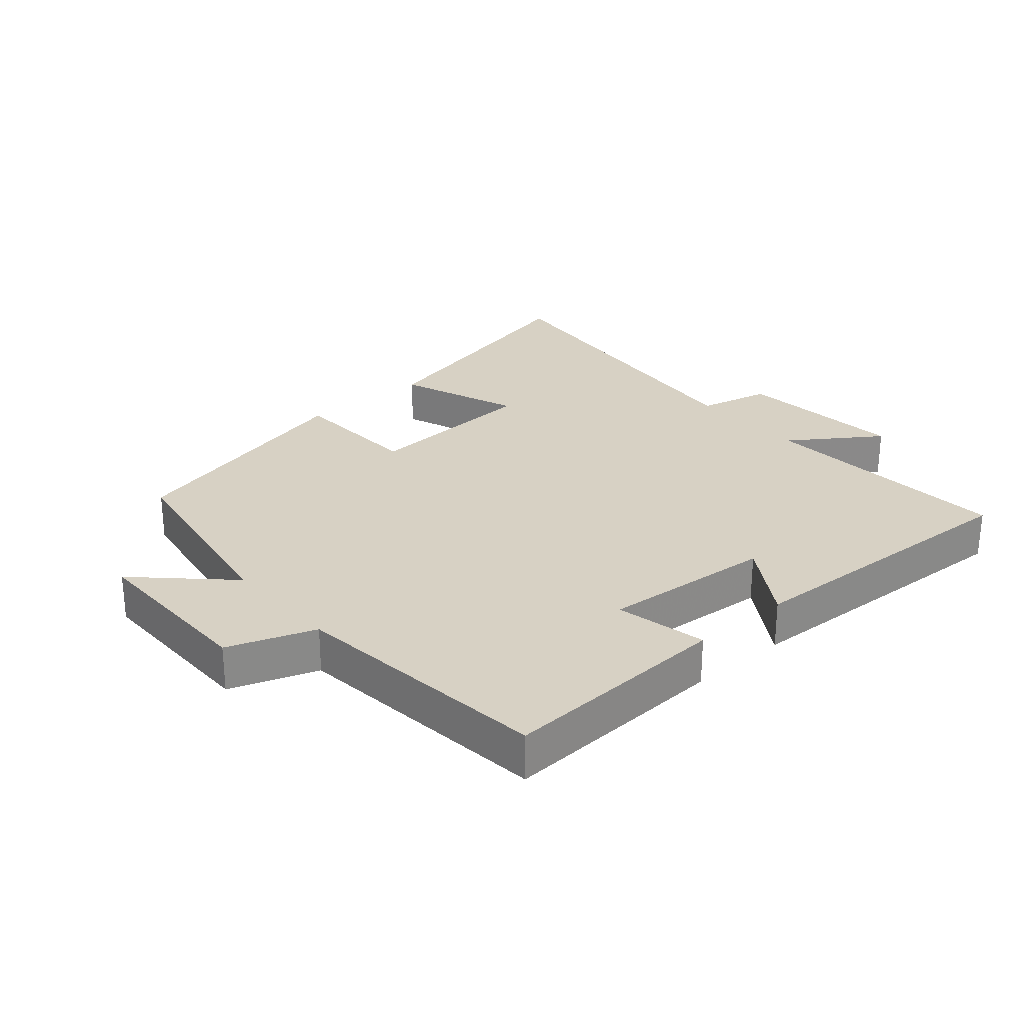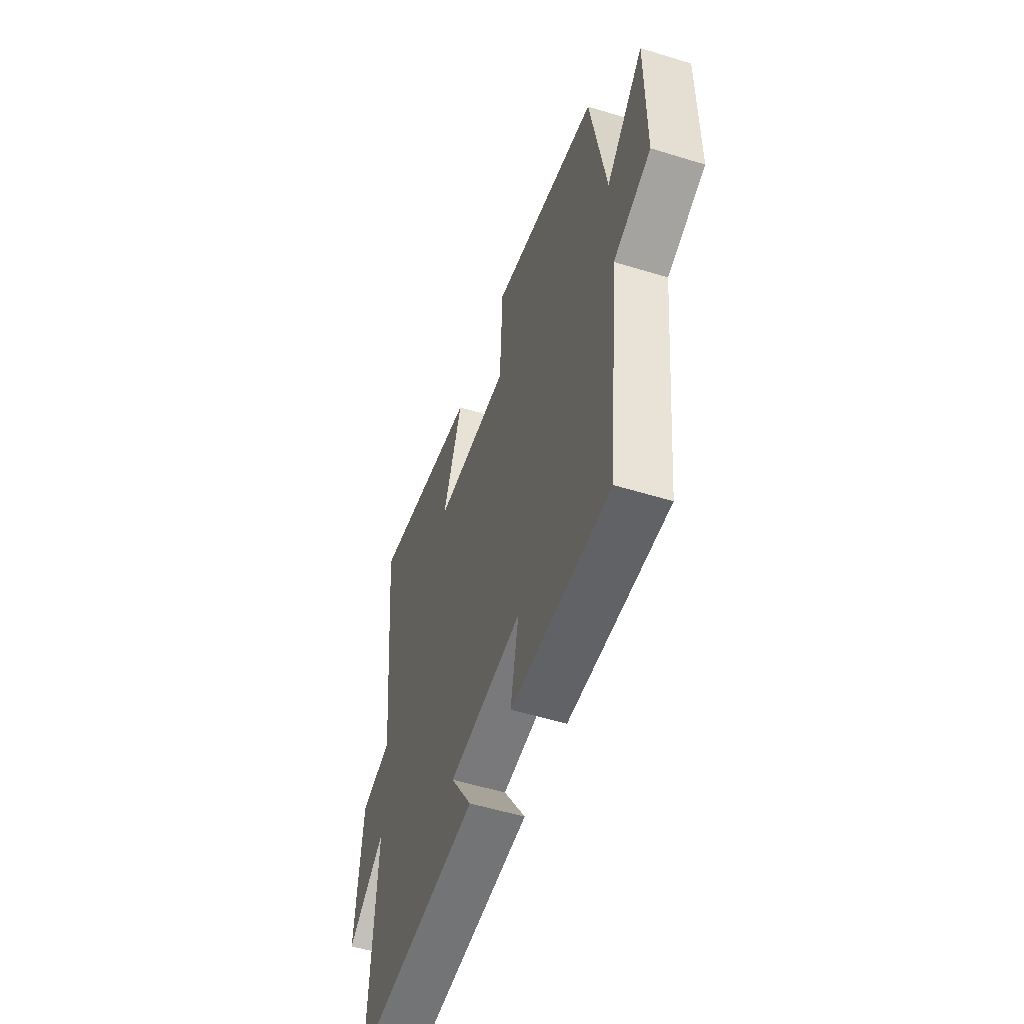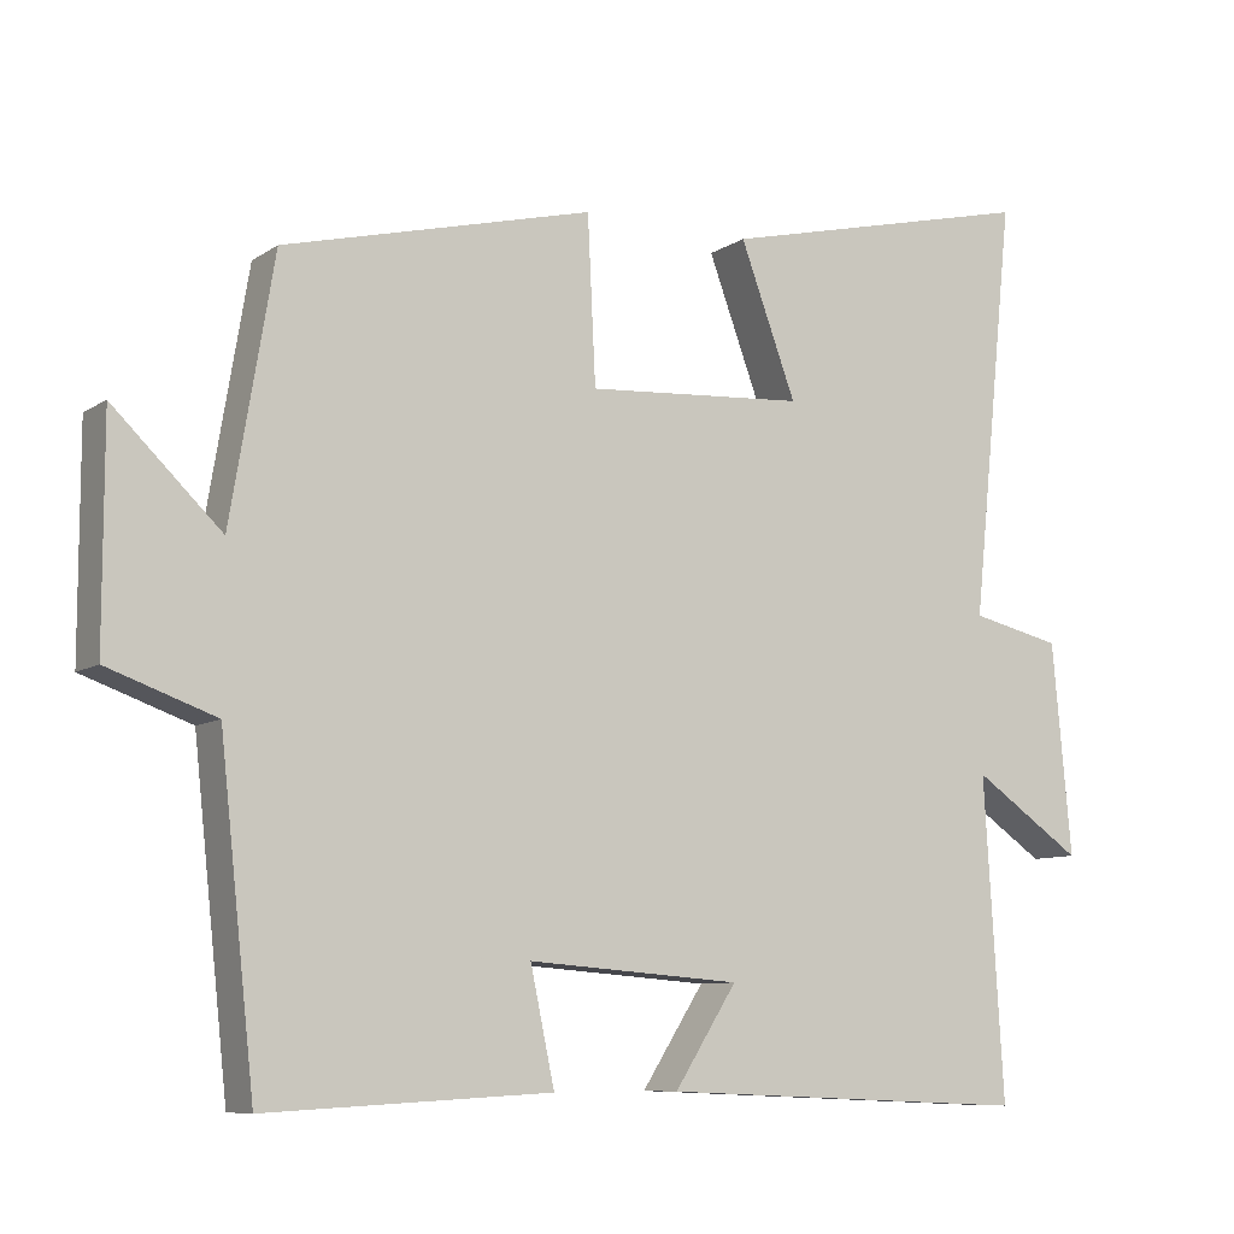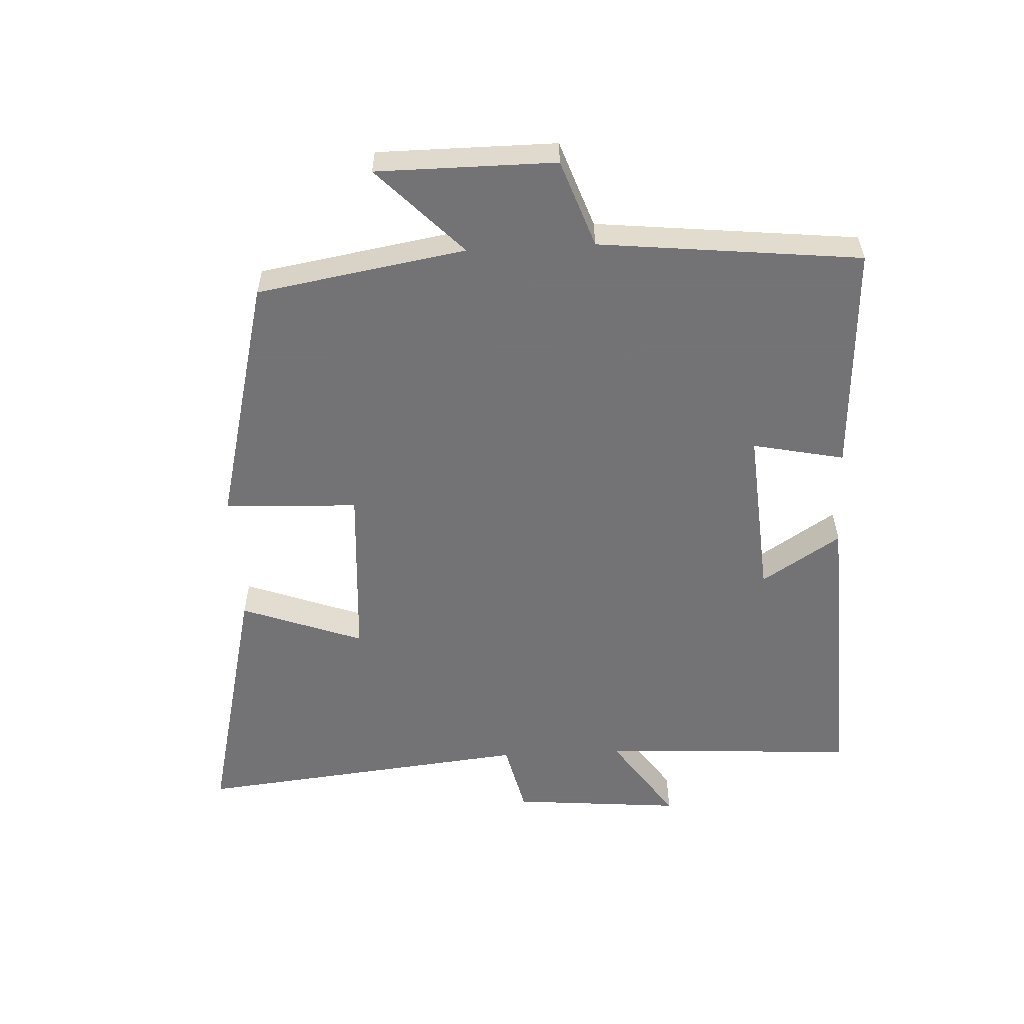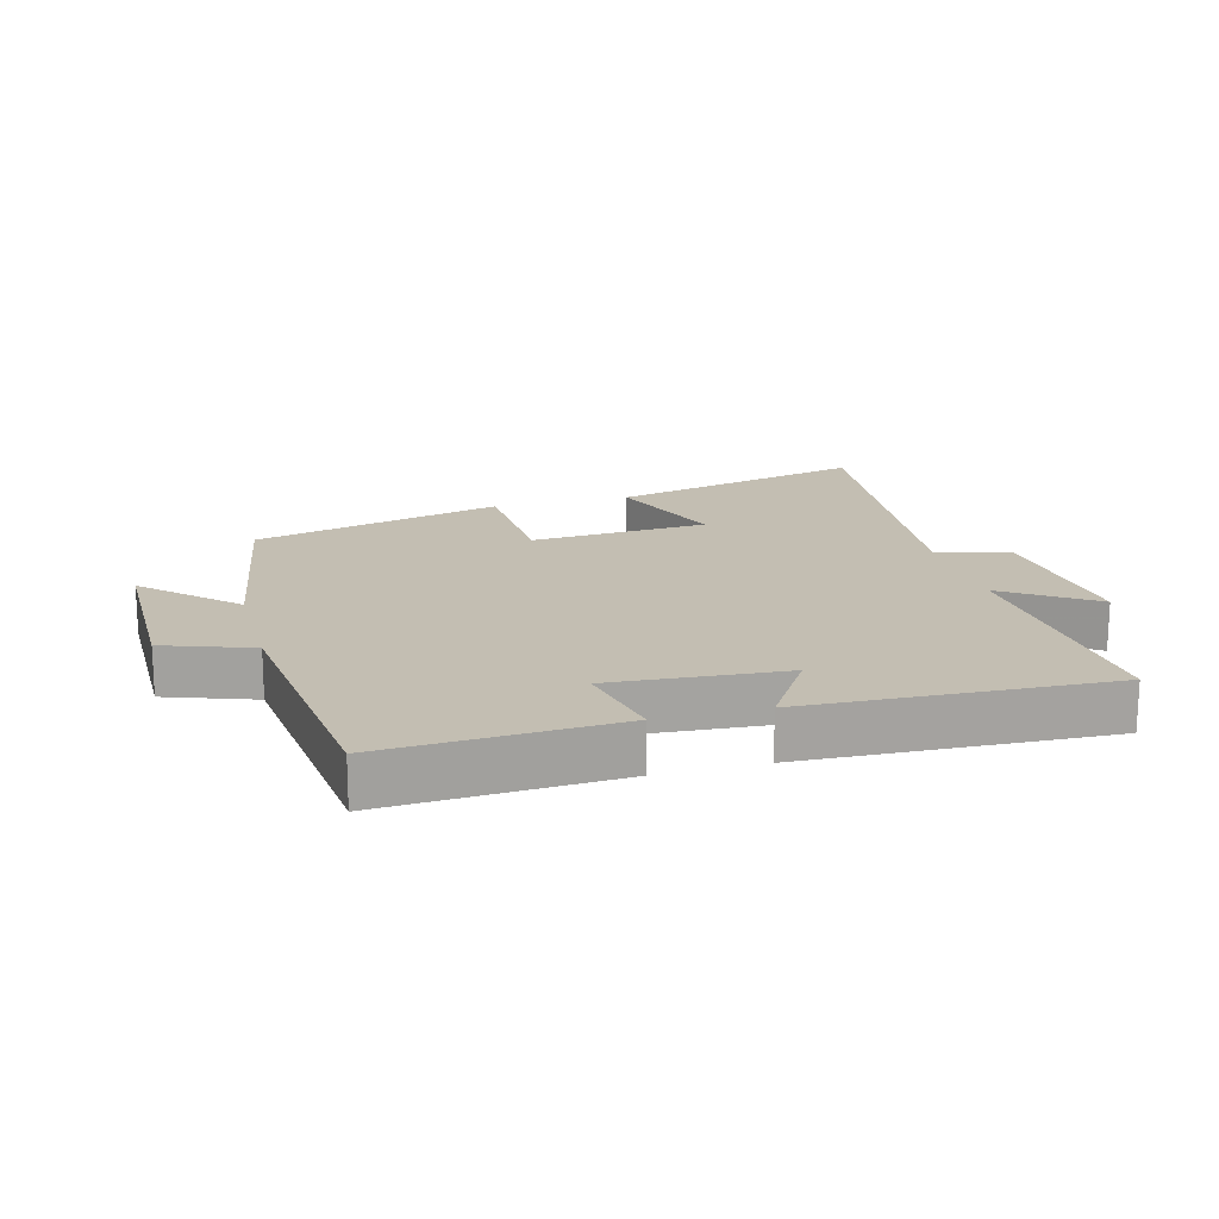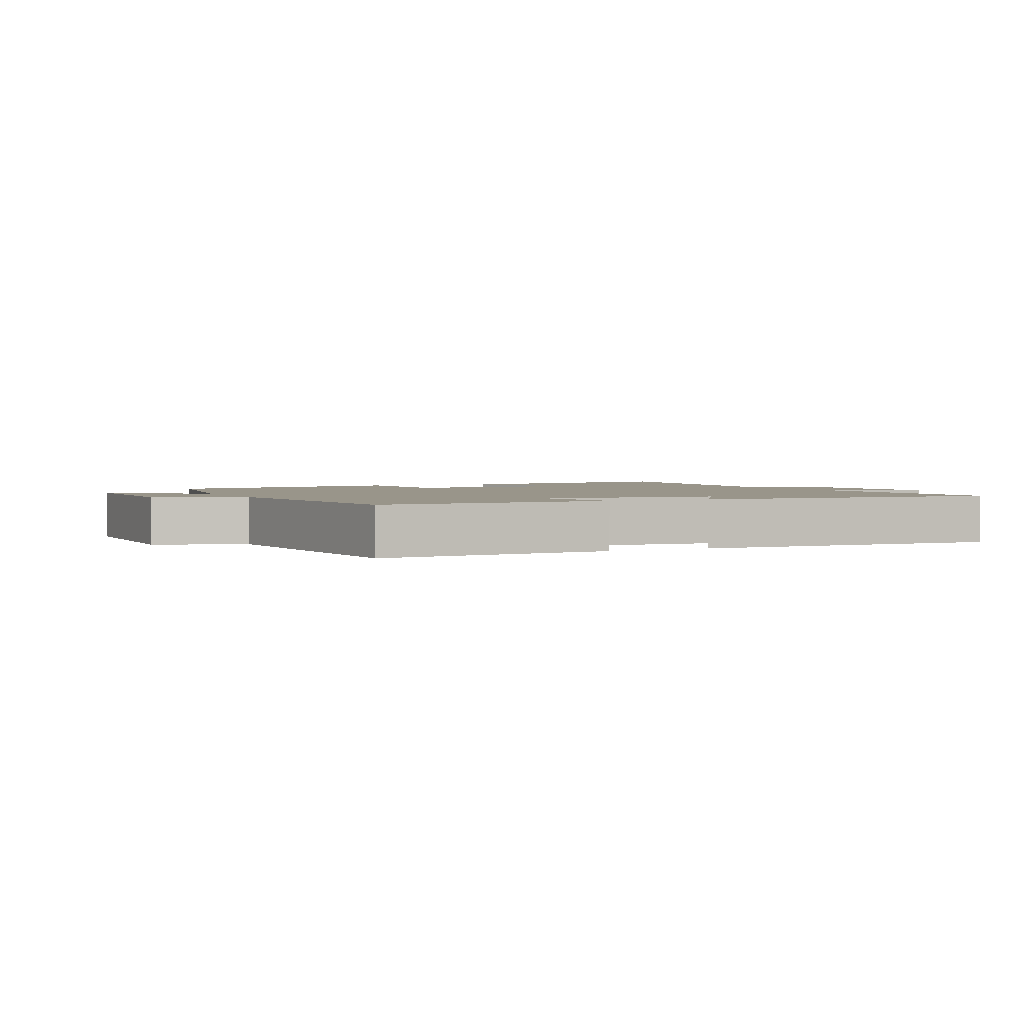
<metadata>
{"format":"obj","ext":"obj","renderer":"f3d","projection":"perspective","resolution":1024,"background":"white","views":[{"elev":27.1,"azim":139.2,"up":"+Y"},{"elev":-53.7,"azim":71.8,"up":"+Z"},{"elev":-8.7,"azim":149.0,"up":"+Z"},{"elev":-56.0,"azim":93.0,"up":"+Y"},{"elev":17.3,"azim":164.8,"up":"+Y"},{"elev":2.1,"azim":155.0,"up":"+Y"}]}
</metadata>
<code>
v 0.446 0.07 0.403
v 0.5 0.07 0.08
v 0.635 0.07 0.21
v 0.635 0.07 -0.066
v 0.5 0.07 -0.114
v 0.456 0.07 -0.519
v 0.1 0.07 -0.5
v 0.13 0.07 -0.358
v -0.136 0.07 -0.378
v -0.058 0.07 -0.5
v -0.524 0.07 -0.52
v -0.5 0.07 -0.122
v -0.637 0.07 -0.216
v -0.613 0.07 0.048
v -0.5 0.07 0.074
v -0.554 0.07 0.595
v -0.155 0.07 0.5
v -0.225 0.07 0.311
v 0.049 0.07 0.293
v 0.059 0.07 0.5
v 0.446 0 0.403
v 0.5 0 0.08
v 0.635 0 0.21
v 0.635 0 -0.066
v 0.5 0 -0.114
v 0.456 0 -0.519
v 0.1 0 -0.5
v 0.13 0 -0.358
v -0.136 0 -0.378
v -0.058 0 -0.5
v -0.524 0 -0.52
v -0.5 0 -0.122
v -0.637 0 -0.216
v -0.613 0 0.048
v -0.5 0 0.074
v -0.554 0 0.595
v -0.155 0 0.5
v -0.225 0 0.311
v 0.049 0 0.293
v 0.059 0 0.5
f 19 20 1 2
f 18 19 2
f 15 16 17 18
f 15 18 2
f 12 13 14 15
f 12 15 2
f 9 10 11 12
f 8 9 12 2
f 7 8 2
f 6 7 2
f 5 6 2
f 2 3 4 5
f 22 21 40 39
f 22 39 38
f 38 37 36 35
f 22 38 35
f 35 34 33 32
f 22 35 32
f 32 31 30 29
f 22 32 29 28
f 22 28 27
f 22 27 26
f 22 26 25
f 25 24 23 22
f 1 21 22 2
f 2 22 23 3
f 3 23 24 4
f 4 24 25 5
f 5 25 26 6
f 6 26 27 7
f 7 27 28 8
f 8 28 29 9
f 9 29 30 10
f 10 30 31 11
f 11 31 32 12
f 12 32 33 13
f 13 33 34 14
f 14 34 35 15
f 15 35 36 16
f 16 36 37 17
f 17 37 38 18
f 18 38 39 19
f 19 39 40 20
f 20 40 21 1

</code>
